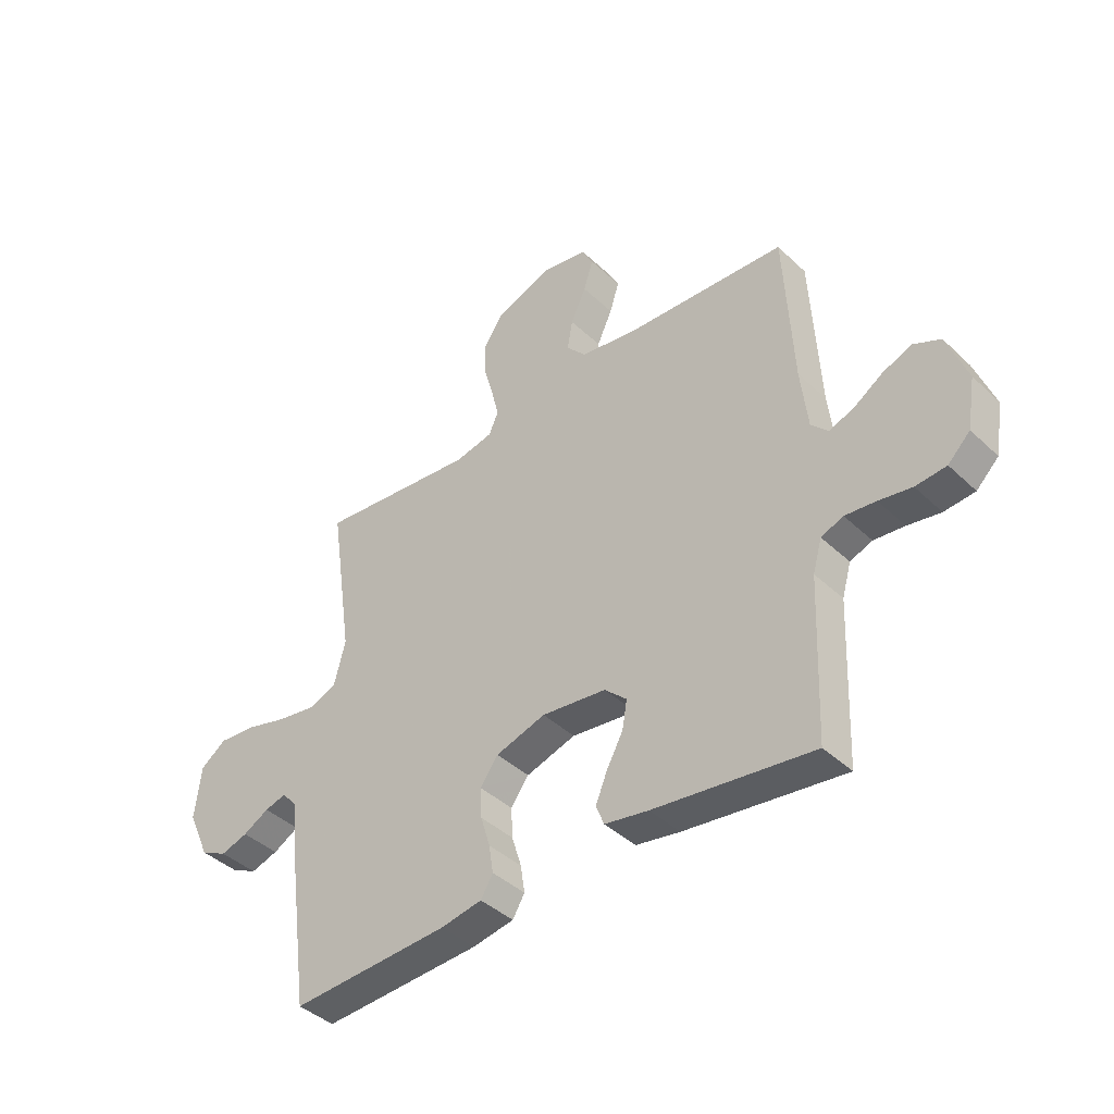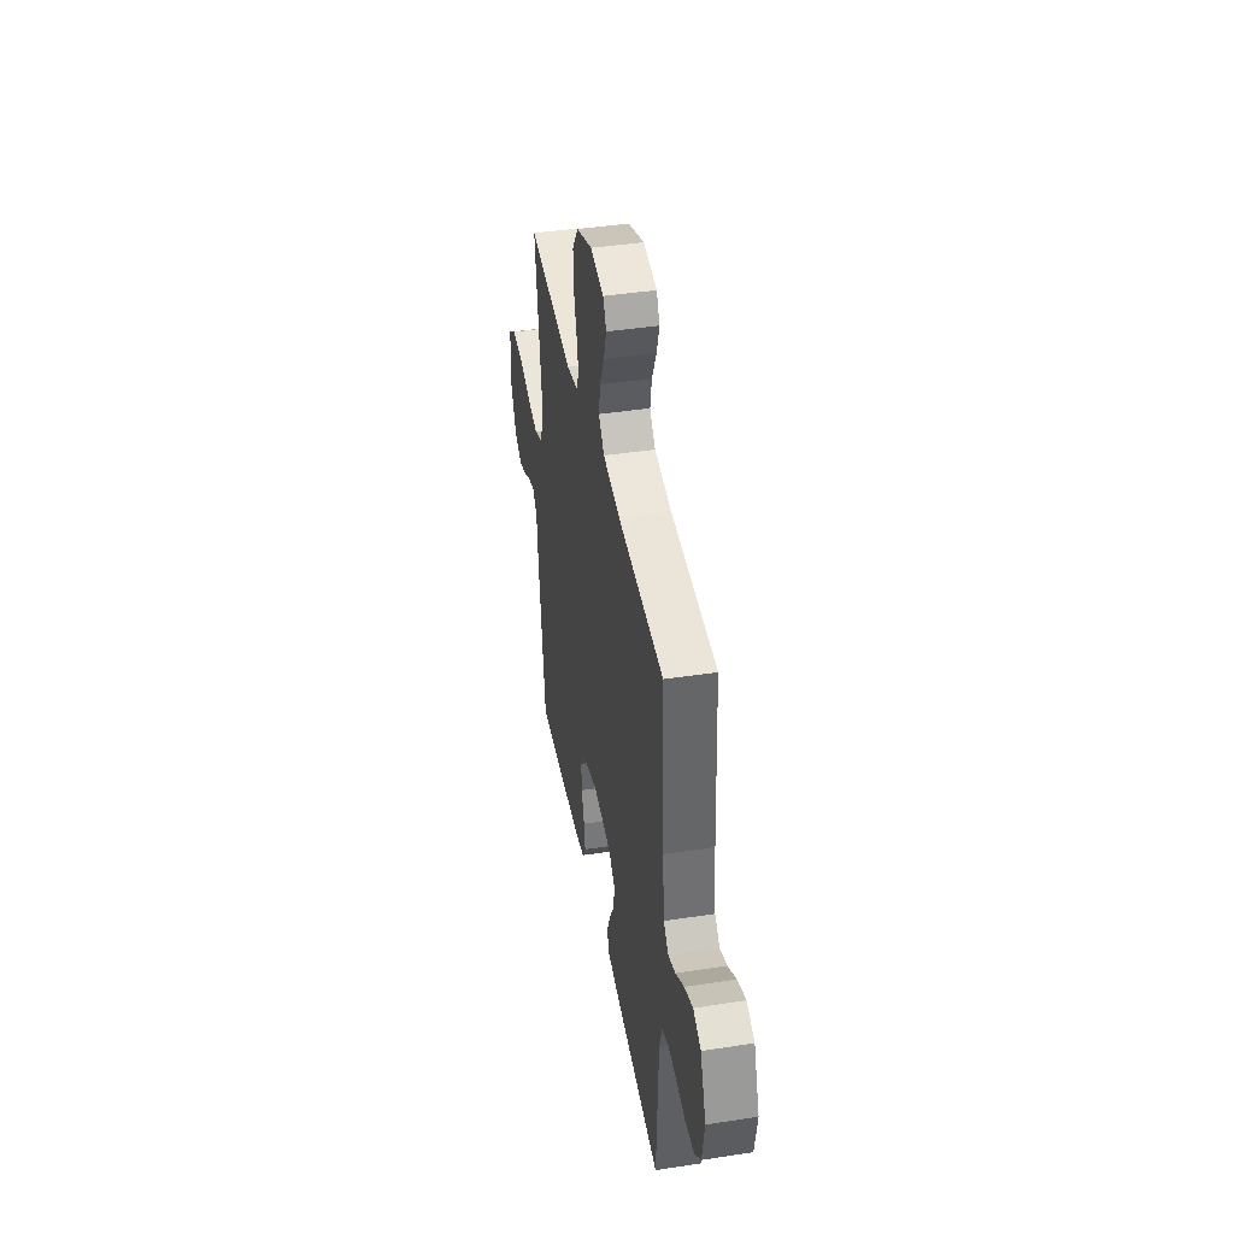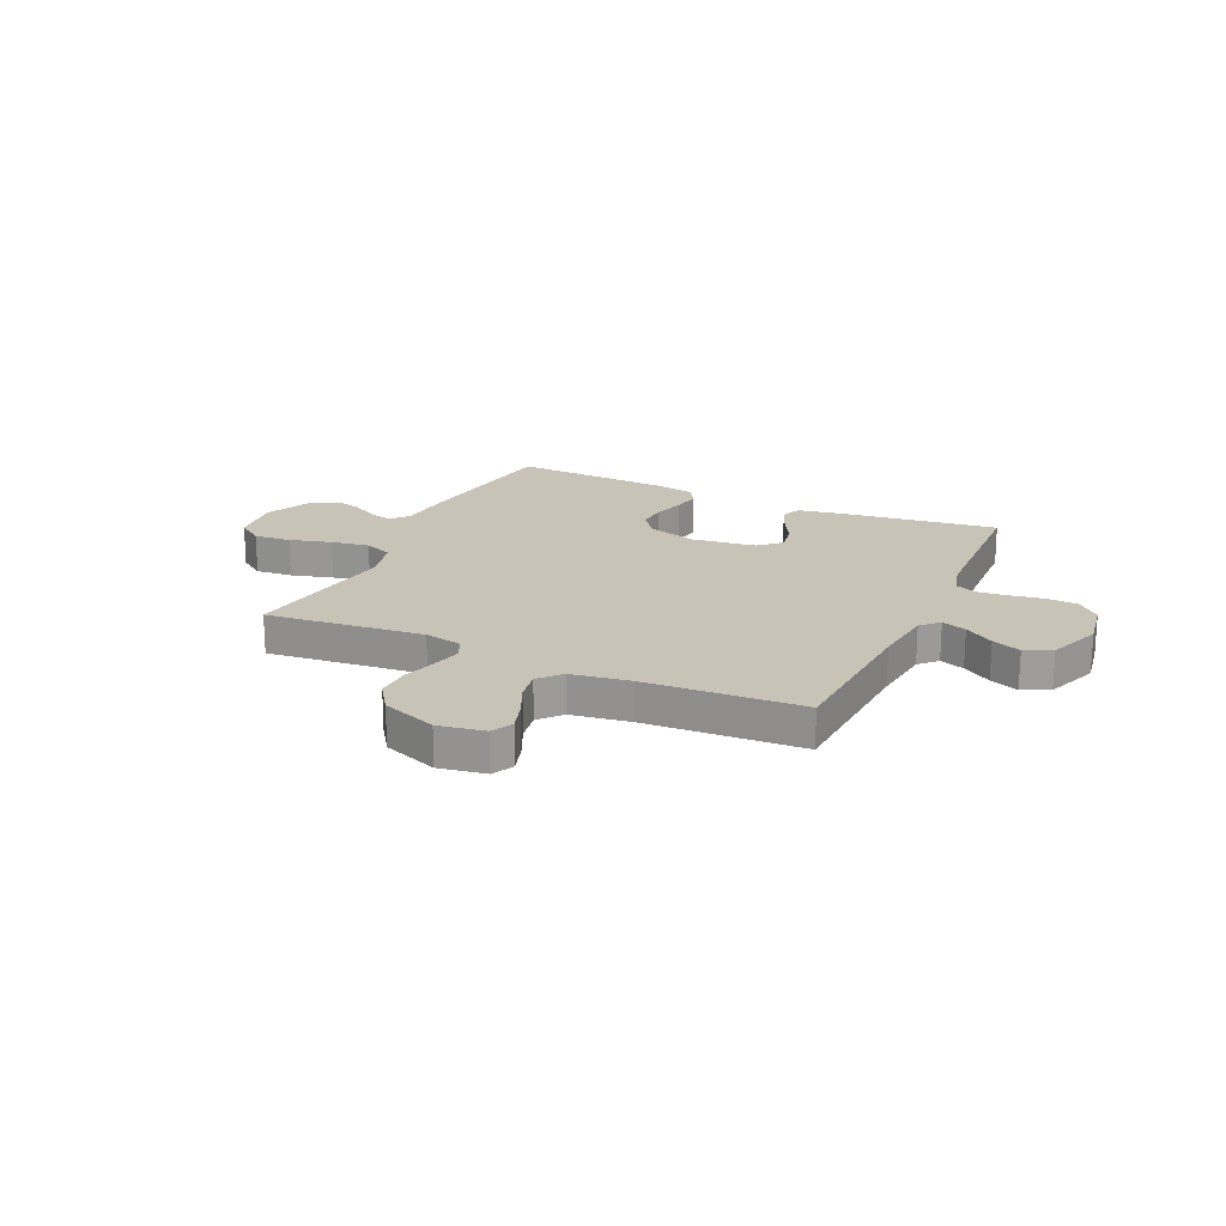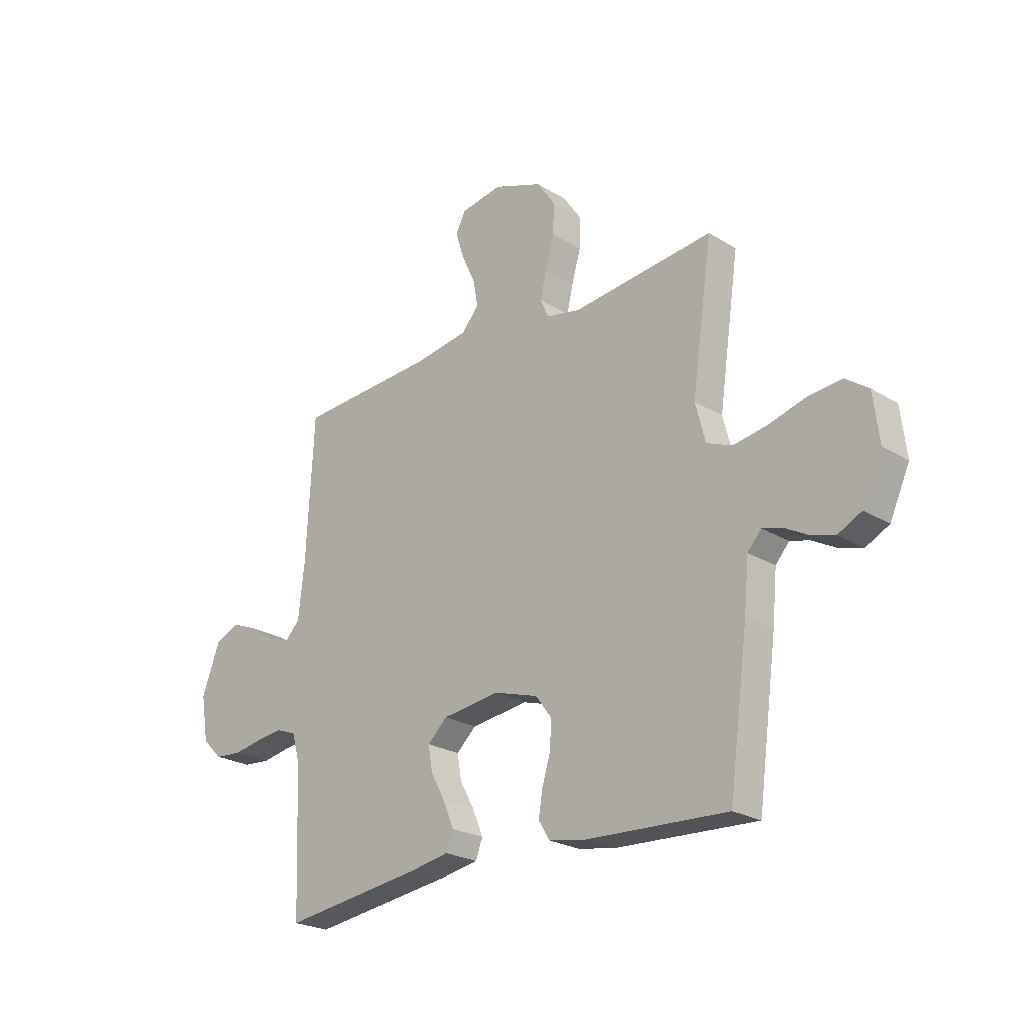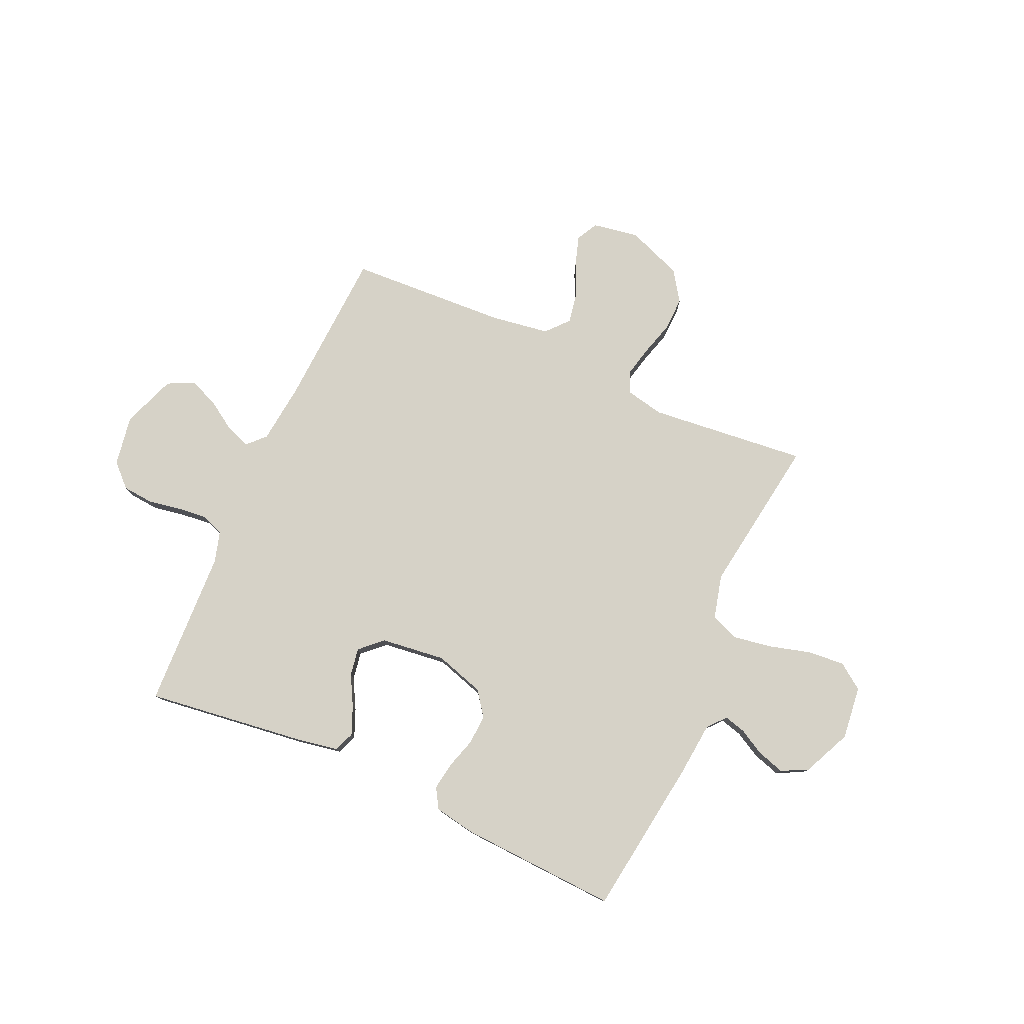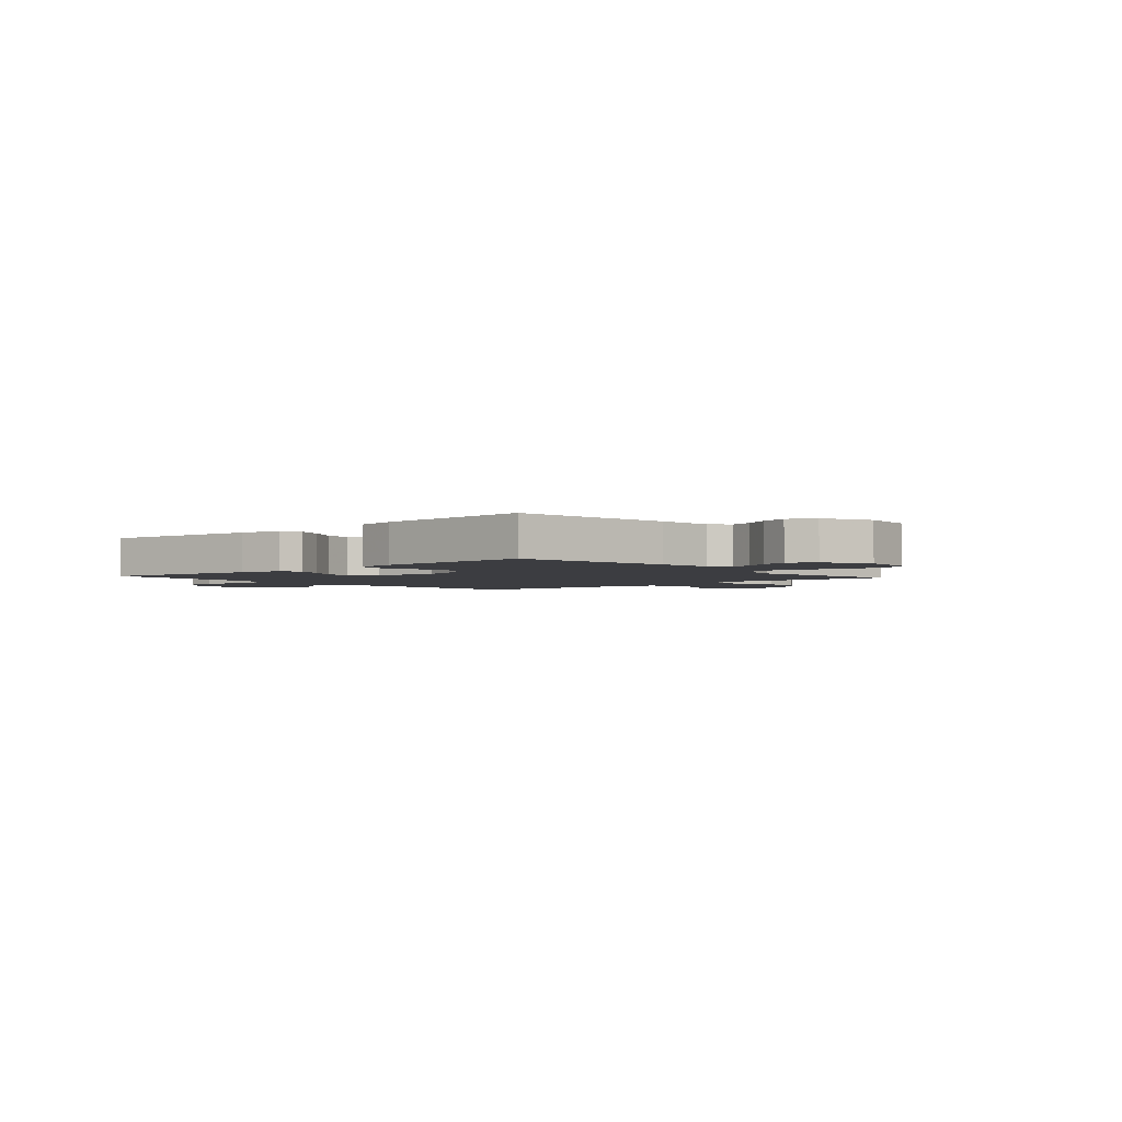
<metadata>
{"format":"obj","ext":"obj","renderer":"f3d","projection":"perspective","resolution":1024,"background":"white","views":[{"elev":-41.2,"azim":41.4,"up":"+Z"},{"elev":41.9,"azim":79.5,"up":"+Z"},{"elev":19.8,"azim":24.8,"up":"+Y"},{"elev":-23.8,"azim":-135.5,"up":"+Z"},{"elev":78.6,"azim":-155.8,"up":"+Y"},{"elev":-2.7,"azim":-138.2,"up":"+Y"}]}
</metadata>
<code>
v -0.5 0.07 0.5
v -0.2 0.07 0.469
v -0.128 0.07 0.484
v -0.11 0.07 0.524
v -0.123 0.07 0.581
v -0.142 0.07 0.646
v -0.144 0.07 0.711
v -0.105 0.07 0.768
v 0 0.07 0.808
v 0.088 0.07 0.793
v 0.109 0.07 0.752
v 0.091 0.07 0.695
v 0.062 0.07 0.632
v 0.052 0.07 0.575
v 0.089 0.07 0.533
v 0.2 0.07 0.516
v 0.5 0.07 0.5
v 0.516 0.07 0.2
v 0.529 0.07 0.084
v 0.561 0.07 0.051
v 0.608 0.07 0.068
v 0.663 0.07 0.104
v 0.718 0.07 0.126
v 0.769 0.07 0.102
v 0.807 0.07 0
v 0.791 0.07 -0.095
v 0.749 0.07 -0.136
v 0.691 0.07 -0.141
v 0.629 0.07 -0.13
v 0.571 0.07 -0.124
v 0.529 0.07 -0.14
v 0.512 0.07 -0.2
v 0.5 0.07 -0.5
v 0.2 0.07 -0.461
v 0.117 0.07 -0.446
v 0.102 0.07 -0.407
v 0.124 0.07 -0.354
v 0.155 0.07 -0.297
v 0.164 0.07 -0.244
v 0.122 0.07 -0.205
v 0 0.07 -0.19
v -0.094 0.07 -0.219
v -0.128 0.07 -0.265
v -0.125 0.07 -0.322
v -0.107 0.07 -0.381
v -0.099 0.07 -0.433
v -0.122 0.07 -0.471
v -0.2 0.07 -0.485
v -0.5 0.07 -0.5
v -0.541 0.07 -0.2
v -0.551 0.07 -0.096
v -0.58 0.07 -0.063
v -0.621 0.07 -0.074
v -0.67 0.07 -0.101
v -0.722 0.07 -0.117
v -0.772 0.07 -0.092
v -0.814 0.07 0
v -0.802 0.07 0.101
v -0.753 0.07 0.136
v -0.683 0.07 0.13
v -0.604 0.07 0.108
v -0.531 0.07 0.096
v -0.477 0.07 0.118
v -0.456 0.07 0.2
v -0.5 0 0.5
v -0.2 0 0.469
v -0.128 0 0.484
v -0.11 0 0.524
v -0.123 0 0.581
v -0.142 0 0.646
v -0.144 0 0.711
v -0.105 0 0.768
v 0 0 0.808
v 0.088 0 0.793
v 0.109 0 0.752
v 0.091 0 0.695
v 0.062 0 0.632
v 0.052 0 0.575
v 0.089 0 0.533
v 0.2 0 0.516
v 0.5 0 0.5
v 0.516 0 0.2
v 0.529 0 0.084
v 0.561 0 0.051
v 0.608 0 0.068
v 0.663 0 0.104
v 0.718 0 0.126
v 0.769 0 0.102
v 0.807 0 0
v 0.791 0 -0.095
v 0.749 0 -0.136
v 0.691 0 -0.141
v 0.629 0 -0.13
v 0.571 0 -0.124
v 0.529 0 -0.14
v 0.512 0 -0.2
v 0.5 0 -0.5
v 0.2 0 -0.461
v 0.117 0 -0.446
v 0.102 0 -0.407
v 0.124 0 -0.354
v 0.155 0 -0.297
v 0.164 0 -0.244
v 0.122 0 -0.205
v 0 0 -0.19
v -0.094 0 -0.219
v -0.128 0 -0.265
v -0.125 0 -0.322
v -0.107 0 -0.381
v -0.099 0 -0.433
v -0.122 0 -0.471
v -0.2 0 -0.485
v -0.5 0 -0.5
v -0.541 0 -0.2
v -0.551 0 -0.096
v -0.58 0 -0.063
v -0.621 0 -0.074
v -0.67 0 -0.101
v -0.722 0 -0.117
v -0.772 0 -0.092
v -0.814 0 0
v -0.802 0 0.101
v -0.753 0 0.136
v -0.683 0 0.13
v -0.604 0 0.108
v -0.531 0 0.096
v -0.477 0 0.118
v -0.456 0 0.2
f 58 59 60 61
f 58 61 62
f 57 58 62
f 56 57 62
f 53 54 55 56
f 52 53 56 62
f 51 52 62 63
f 49 50 51 63
f 44 45 46 47
f 43 44 47 48
f 35 36 37 38
f 33 34 35 38
f 32 33 38 39
f 31 32 39 40
f 26 27 28 29
f 26 29 30
f 25 26 30
f 21 22 23 24
f 20 21 24 25
f 16 17 18
f 15 16 18 19
f 10 11 12 13
f 10 13 14
f 9 10 14
f 8 9 14
f 5 6 7 8
f 4 5 8 14
f 3 4 14 15
f 64 1 2
f 64 2 3
f 43 48 49 63
f 42 43 63 64
f 41 42 64 3
f 20 25 30 31
f 20 31 40 41
f 19 20 41
f 3 15 19 41
f 125 124 123 122
f 126 125 122
f 126 122 121
f 126 121 120
f 120 119 118 117
f 126 120 117 116
f 127 126 116 115
f 127 115 114 113
f 111 110 109 108
f 112 111 108 107
f 102 101 100 99
f 102 99 98 97
f 103 102 97 96
f 104 103 96 95
f 93 92 91 90
f 94 93 90
f 94 90 89
f 88 87 86 85
f 89 88 85 84
f 82 81 80
f 83 82 80 79
f 77 76 75 74
f 78 77 74
f 78 74 73
f 78 73 72
f 72 71 70 69
f 78 72 69 68
f 79 78 68 67
f 66 65 128
f 67 66 128
f 127 113 112 107
f 128 127 107 106
f 67 128 106 105
f 95 94 89 84
f 105 104 95 84
f 105 84 83
f 105 83 79 67
f 1 65 66 2
f 2 66 67 3
f 3 67 68 4
f 4 68 69 5
f 5 69 70 6
f 6 70 71 7
f 7 71 72 8
f 8 72 73 9
f 9 73 74 10
f 10 74 75 11
f 11 75 76 12
f 12 76 77 13
f 13 77 78 14
f 14 78 79 15
f 15 79 80 16
f 16 80 81 17
f 17 81 82 18
f 18 82 83 19
f 19 83 84 20
f 20 84 85 21
f 21 85 86 22
f 22 86 87 23
f 23 87 88 24
f 24 88 89 25
f 25 89 90 26
f 26 90 91 27
f 27 91 92 28
f 28 92 93 29
f 29 93 94 30
f 30 94 95 31
f 31 95 96 32
f 32 96 97 33
f 33 97 98 34
f 34 98 99 35
f 35 99 100 36
f 36 100 101 37
f 37 101 102 38
f 38 102 103 39
f 39 103 104 40
f 40 104 105 41
f 41 105 106 42
f 42 106 107 43
f 43 107 108 44
f 44 108 109 45
f 45 109 110 46
f 46 110 111 47
f 47 111 112 48
f 48 112 113 49
f 49 113 114 50
f 50 114 115 51
f 51 115 116 52
f 52 116 117 53
f 53 117 118 54
f 54 118 119 55
f 55 119 120 56
f 56 120 121 57
f 57 121 122 58
f 58 122 123 59
f 59 123 124 60
f 60 124 125 61
f 61 125 126 62
f 62 126 127 63
f 63 127 128 64
f 64 128 65 1

</code>
